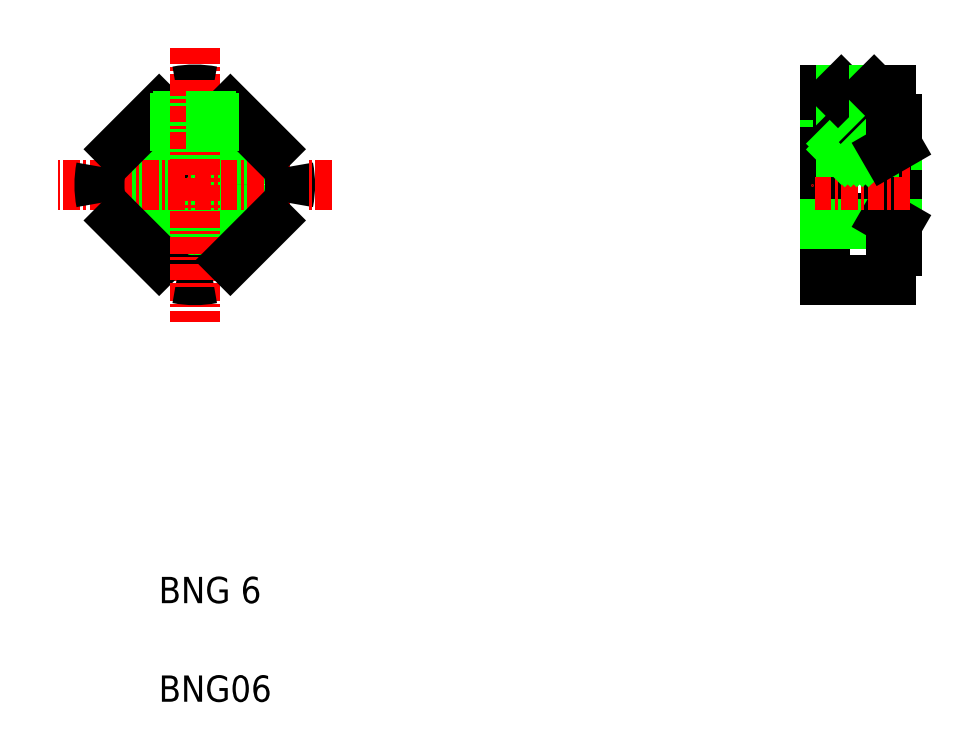
<metadata>
{"format":"dxf","ext":"dxf","renderer":"ezdxf+matplotlib","layout":"modelspace","background":"white","min_lineweight":24,"dpi":150}
</metadata>
<code>
0
SECTION
2
ENTITIES
0
LINE
8
CENTER
10
113.5
20
130
30
0
11
113.5
21
109.1
31
0
0
TEXT
8
0
10
110.8
20
80.24
30
0
40
2
1
BNG06
0
TEXT
8
0
10
110.8
20
87.74
30
0
40
2
1
BNG 6
0
INSERT
8
0
2
*X26
10
72.95
20
75.24
30
0
0
LINE
8
0
10
112
20
123.1
30
0
11
115
21
123.1
31
0
0
LINE
8
0
10
114.8
20
122.8
30
0
11
112.3
21
122.8
31
0
0
CIRCLE
8
0
10
113.5
20
119.6
30
0
40
5
0
CIRCLE
8
0
10
113.5
20
119.6
30
0
40
2.7
0
CIRCLE
8
0
10
113.5
20
119.6
30
0
40
3
0
LINE
8
0
10
112
20
126.6
30
0
11
115
21
126.6
31
0
0
ARC
8
0
10
113.5
20
119.6
30
0
40
7.25
50
259.1
51
280.9
0
ARC
8
0
10
113.5
20
119.6
30
0
40
7.25
50
79.15
51
100.9
0
LINE
8
CENTER
10
120.8
20
119.6
30
0
11
103.1
21
119.6
31
0
0
ARC
8
0
10
113.5
20
119.6
30
0
40
7.25
50
169.1
51
190.9
0
POLYLINE
8
0
66
     1
10
0
20
0
30
0
0
VERTEX
8
0
10
106.4
20
118.2
30
0
0
VERTEX
8
0
10
112.1
20
112.4
30
0
0
SEQEND
8
0
0
POLYLINE
8
0
66
     1
10
0
20
0
30
0
0
VERTEX
8
0
10
112.1
20
126.7
30
0
0
VERTEX
8
0
10
106.4
20
120.9
30
0
0
SEQEND
8
0
0
LINE
8
0
10
112.3
20
126.7
30
0
11
112.3
21
122.3
31
0
0
LINE
8
0
10
112
20
126.6
30
0
11
112
21
122.2
31
0
0
LINE
8
0
10
112.3
20
122.8
30
0
11
112
21
123.1
31
0
0
ARC
8
0
10
113.5
20
119.6
30
0
40
7.25
50
349.1
51
10.85
0
LINE
8
CENTER
10
113.5
20
127.6
30
0
11
113.5
21
111.6
31
0
0
POLYLINE
8
0
66
     1
10
0
20
0
30
0
0
VERTEX
8
0
10
114.9
20
112.4
30
0
0
VERTEX
8
0
10
120.6
20
118.2
30
0
0
SEQEND
8
0
0
POLYLINE
8
0
66
     1
10
0
20
0
30
0
0
VERTEX
8
0
10
120.6
20
120.9
30
0
0
VERTEX
8
0
10
114.9
20
126.7
30
0
0
SEQEND
8
0
0
LINE
8
0
10
114.8
20
126.7
30
0
11
114.8
21
122.3
31
0
0
LINE
8
0
10
115
20
126.6
30
0
11
115
21
122.2
31
0
0
LINE
8
0
10
114.8
20
122.8
30
0
11
115
21
123.1
31
0
0
LINE
8
CENTER
10
123.9
20
119.6
30
0
11
122
21
119.6
31
0
0
LINE
8
CENTER
10
163.9
20
127.8
30
0
11
163.9
21
120.8
31
0
0
LINE
8
0
10
161.4
20
126.8
30
0
11
161.4
21
112.6
31
0
0
LINE
8
0
10
166.9
20
124.6
30
0
11
166.9
21
114.6
31
0
0
LINE
8
0
10
166.1
20
122.1
30
0
11
166.1
21
117.1
31
0
0
LINE
8
0
10
161.4
20
112.3
30
0
11
161.4
21
126.6
31
0
0
LINE
8
0
10
166.4
20
112.3
30
0
11
161.4
21
112.3
31
0
0
LINE
8
0
10
166.1
20
117.1
30
0
11
161.4
21
117.1
31
0
0
LINE
8
0
10
166.9
20
116.6
30
0
11
161.4
21
116.6
31
0
0
LINE
8
0
10
166.4
20
112.3
30
0
11
166.4
21
114.6
31
0
0
LINE
8
0
10
166.9
20
114.6
30
0
11
166.4
21
114.6
31
0
0
LINE
8
0
10
166.1
20
117.1
30
0
11
166.9
21
116.6
31
0
0
LINE
8
0
10
166.9
20
122.6
30
0
11
161.4
21
122.6
31
0
0
LINE
8
0
10
166.1
20
122.1
30
0
11
161.4
21
122.1
31
0
0
LINE
8
0
10
166.4
20
126.8
30
0
11
161.4
21
126.8
31
0
0
LINE
8
0
10
165.2
20
122.8
30
0
11
162.7
21
122.8
31
0
0
LINE
8
0
10
162.4
20
123.1
30
0
11
165.4
21
123.1
31
0
0
LINE
8
0
10
162.4
20
126.6
30
0
11
165.4
21
126.6
31
0
0
LINE
8
0
10
164.1
20
122.3
30
0
11
164.6
21
122.8
31
0
0
LINE
8
0
10
164.6
20
122.3
30
0
11
165.1
21
122.8
31
0
0
LINE
8
CENTER
10
167.9
20
119.6
30
0
11
160.4
21
119.6
31
0
0
LINE
8
0
10
162.4
20
126.8
30
0
11
162.4
21
122.1
31
0
0
LINE
8
0
10
162.7
20
126.8
30
0
11
162.7
21
122.1
31
0
0
LINE
8
0
10
161.4
20
119.7
30
0
11
161.4
21
119.7
31
0
0
LINE
8
0
10
161.4
20
123.3
30
0
11
161.4
21
123.3
31
0
0
LINE
8
0
10
163
20
122.1
30
0
11
163.2
21
122.3
31
0
0
LINE
8
0
10
162.8
20
122.3
30
0
11
163.3
21
122.8
31
0
0
LINE
8
0
10
162.7
20
122.8
30
0
11
162.4
21
123.1
31
0
0
LINE
8
0
10
162.7
20
122.3
30
0
11
162.8
21
122.3
31
0
0
LINE
8
0
10
162.7
20
122.7
30
0
11
162.8
21
122.8
31
0
0
LINE
8
0
10
163.9
20
122.1
30
0
11
163.9
21
122.2
31
0
0
LINE
8
0
10
163.9
20
122.2
30
0
11
164.1
21
122.3
31
0
0
LINE
8
0
10
163.4
20
122.1
30
0
11
163.7
21
122.3
31
0
0
LINE
8
0
10
163.9
20
122.6
30
0
11
164.2
21
122.8
31
0
0
LINE
8
0
10
163.7
20
122.3
30
0
11
163.9
21
122.6
31
0
0
LINE
8
0
10
163.2
20
122.3
30
0
11
163.7
21
122.8
31
0
0
LINE
8
0
10
164.3
20
122.1
30
0
11
164.6
21
122.3
31
0
0
LINE
8
0
10
162.4
20
126.6
30
0
11
162.7
21
126.8
31
0
0
LINE
8
0
10
165.4
20
126.8
30
0
11
165.4
21
122.1
31
0
0
LINE
8
0
10
165.2
20
126.8
30
0
11
165.2
21
122.1
31
0
0
LINE
8
0
10
165.2
20
122.8
30
0
11
165.4
21
123.1
31
0
0
LINE
8
0
10
164.8
20
122.1
30
0
11
165
21
122.3
31
0
0
LINE
8
0
10
165
20
122.3
30
0
11
165.2
21
122.5
31
0
0
LINE
8
0
10
166.1
20
122.1
30
0
11
166.9
21
122.6
31
0
0
LINE
8
0
10
166.4
20
126.8
30
0
11
166.4
21
124.6
31
0
0
LINE
8
0
10
166.9
20
124.6
30
0
11
166.4
21
124.6
31
0
0
LINE
8
0
10
165.4
20
126.6
30
0
11
165.2
21
126.8
31
0
0
ENDSEC
0
EOF

</code>
